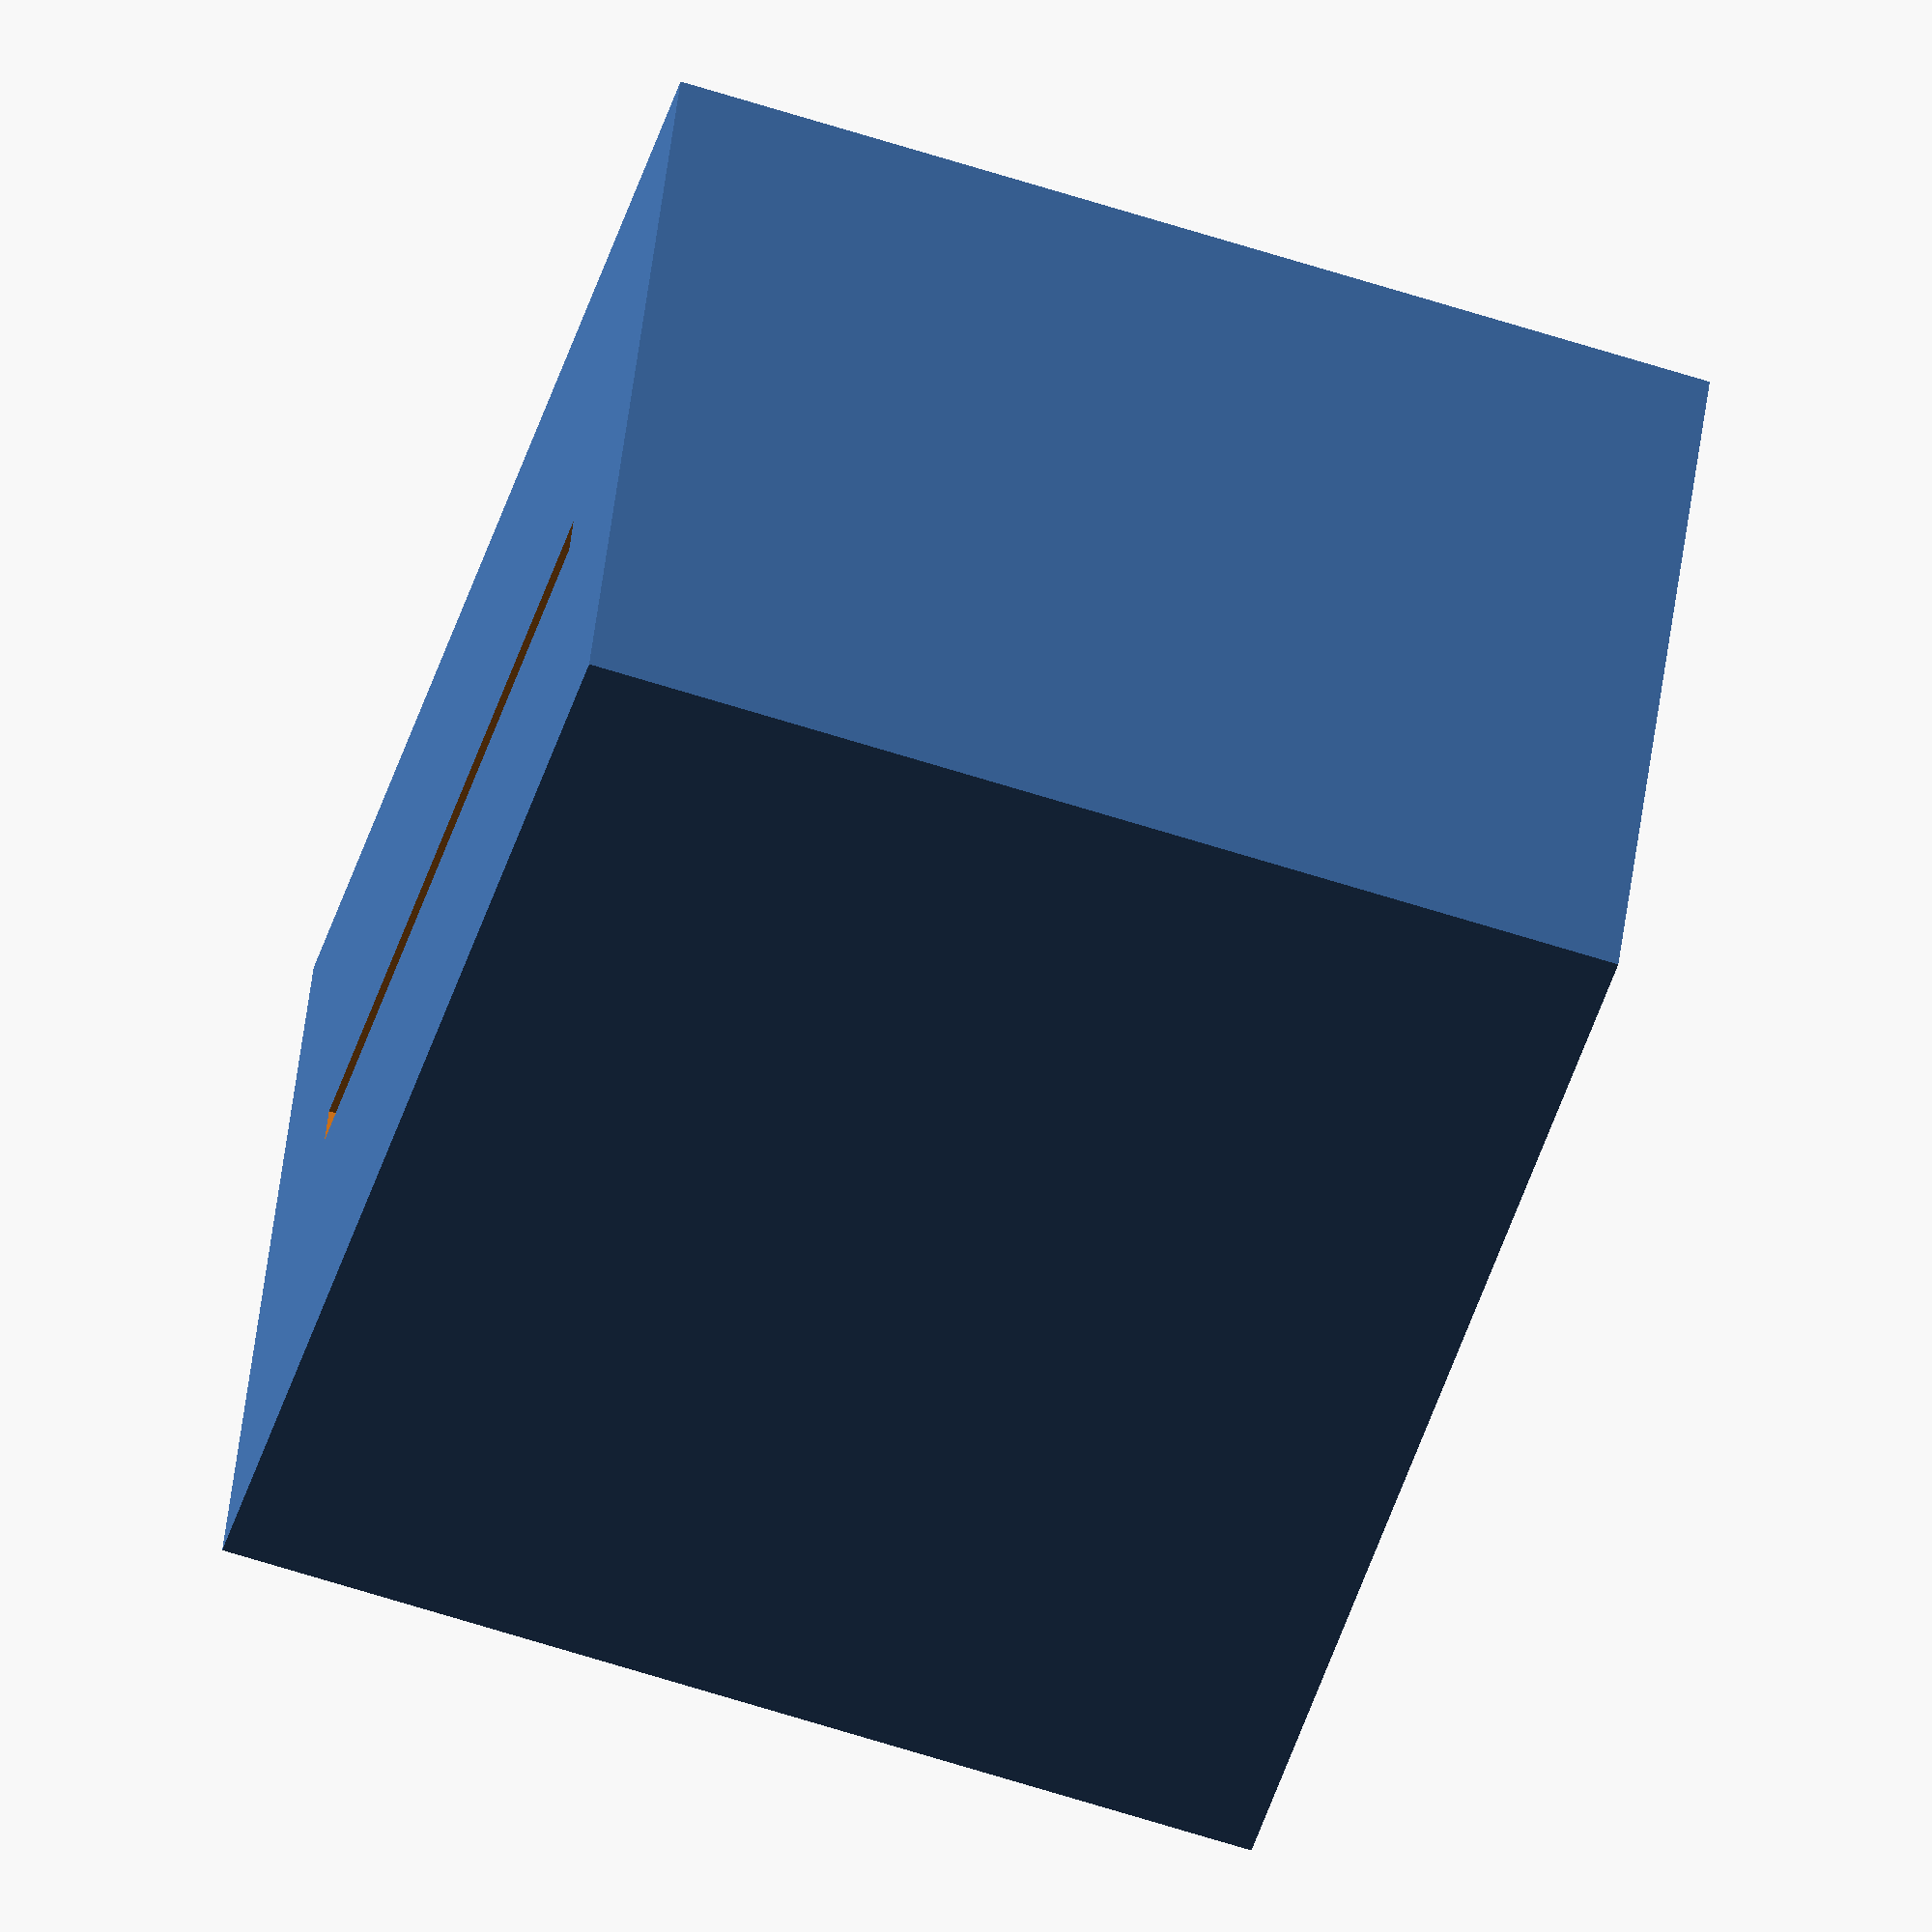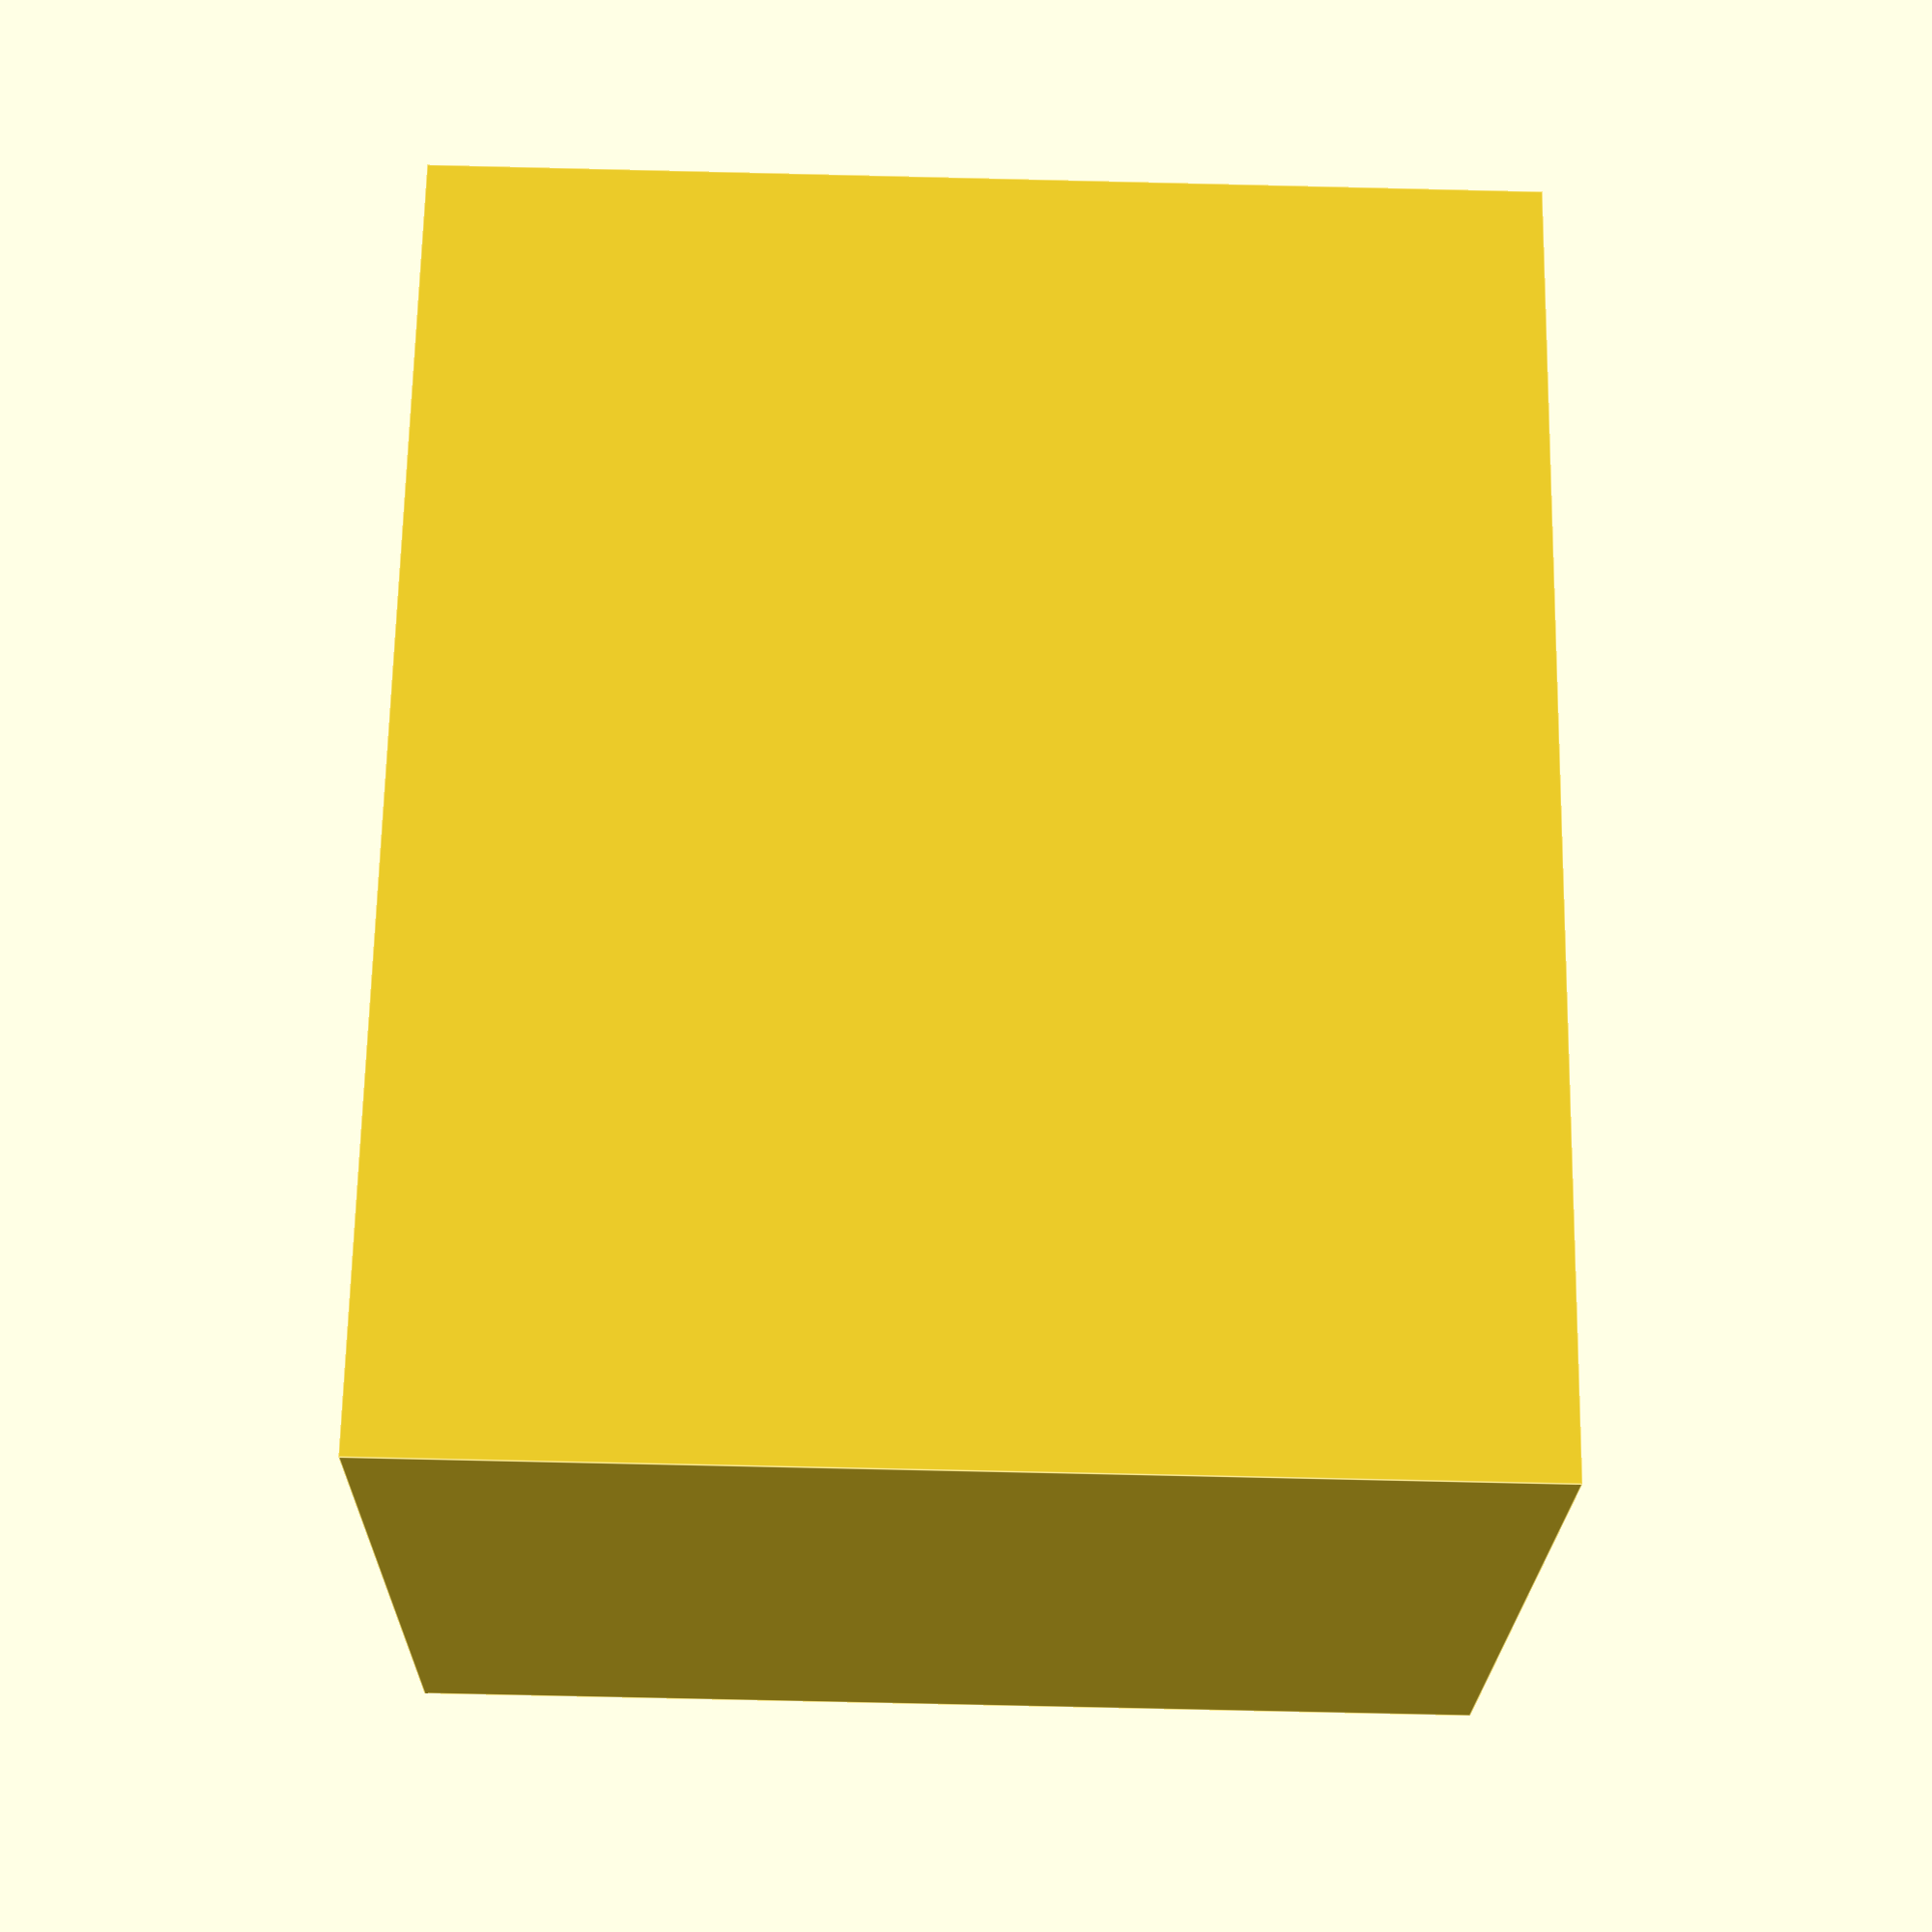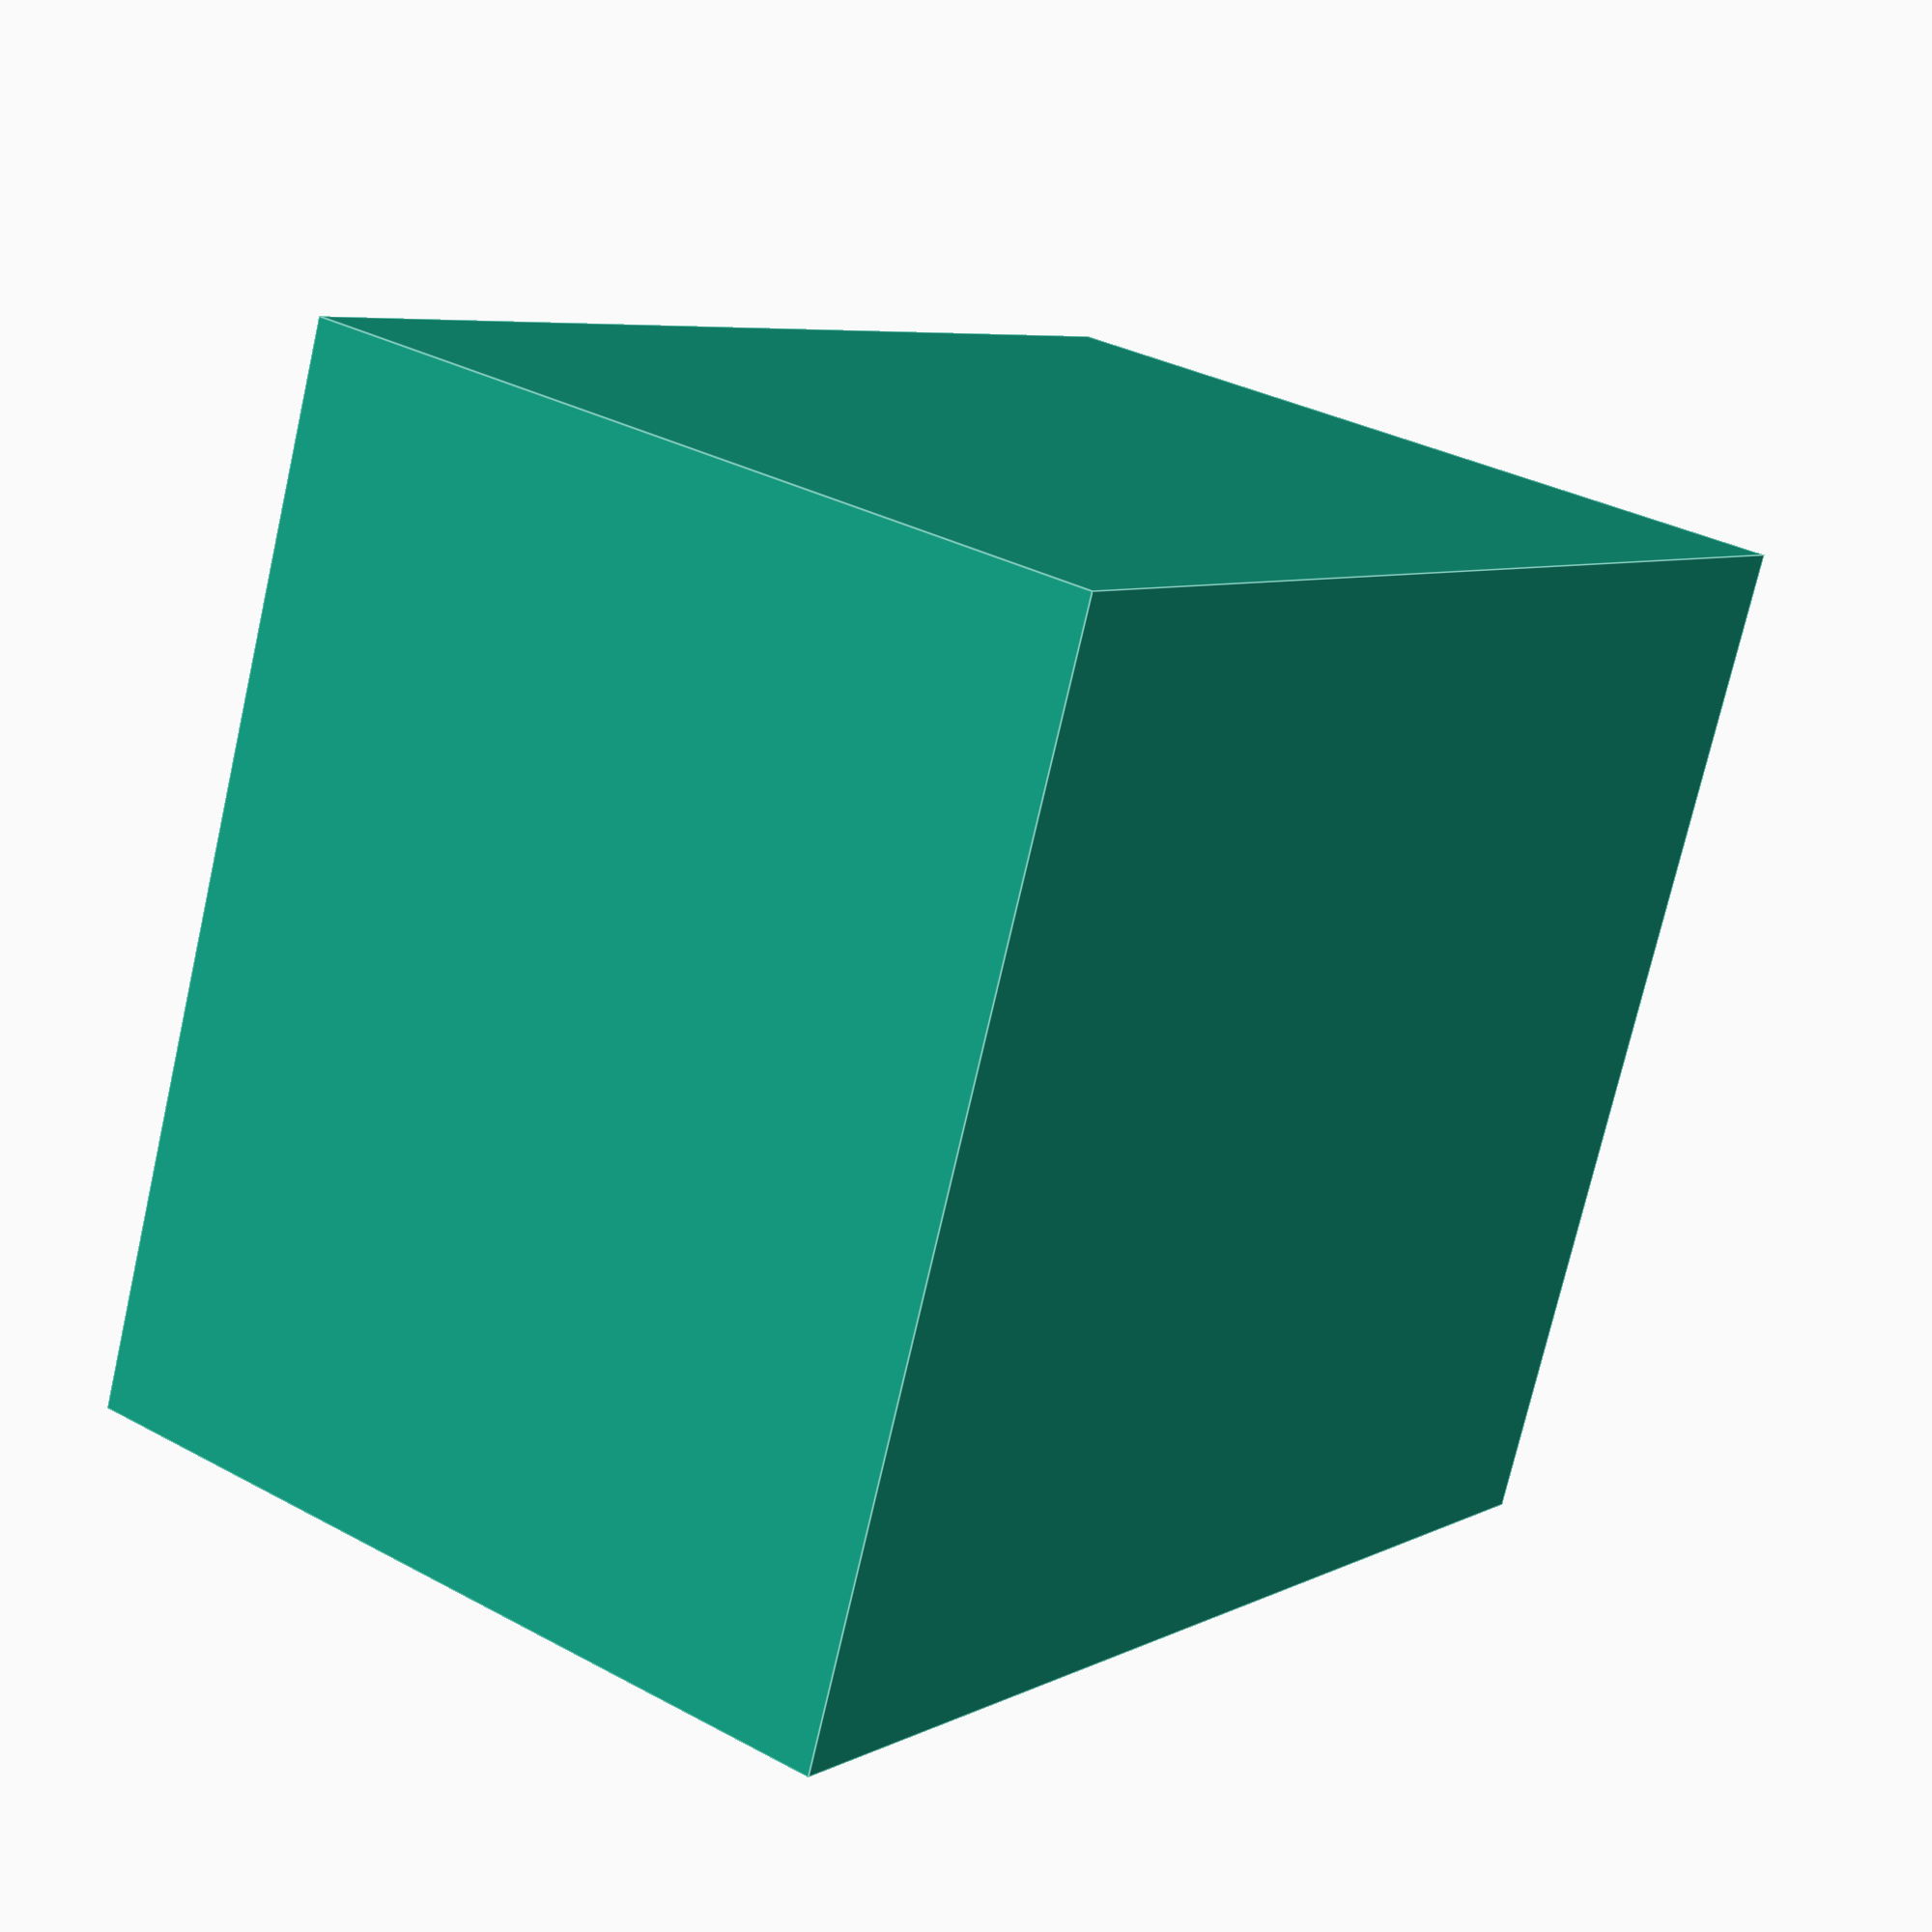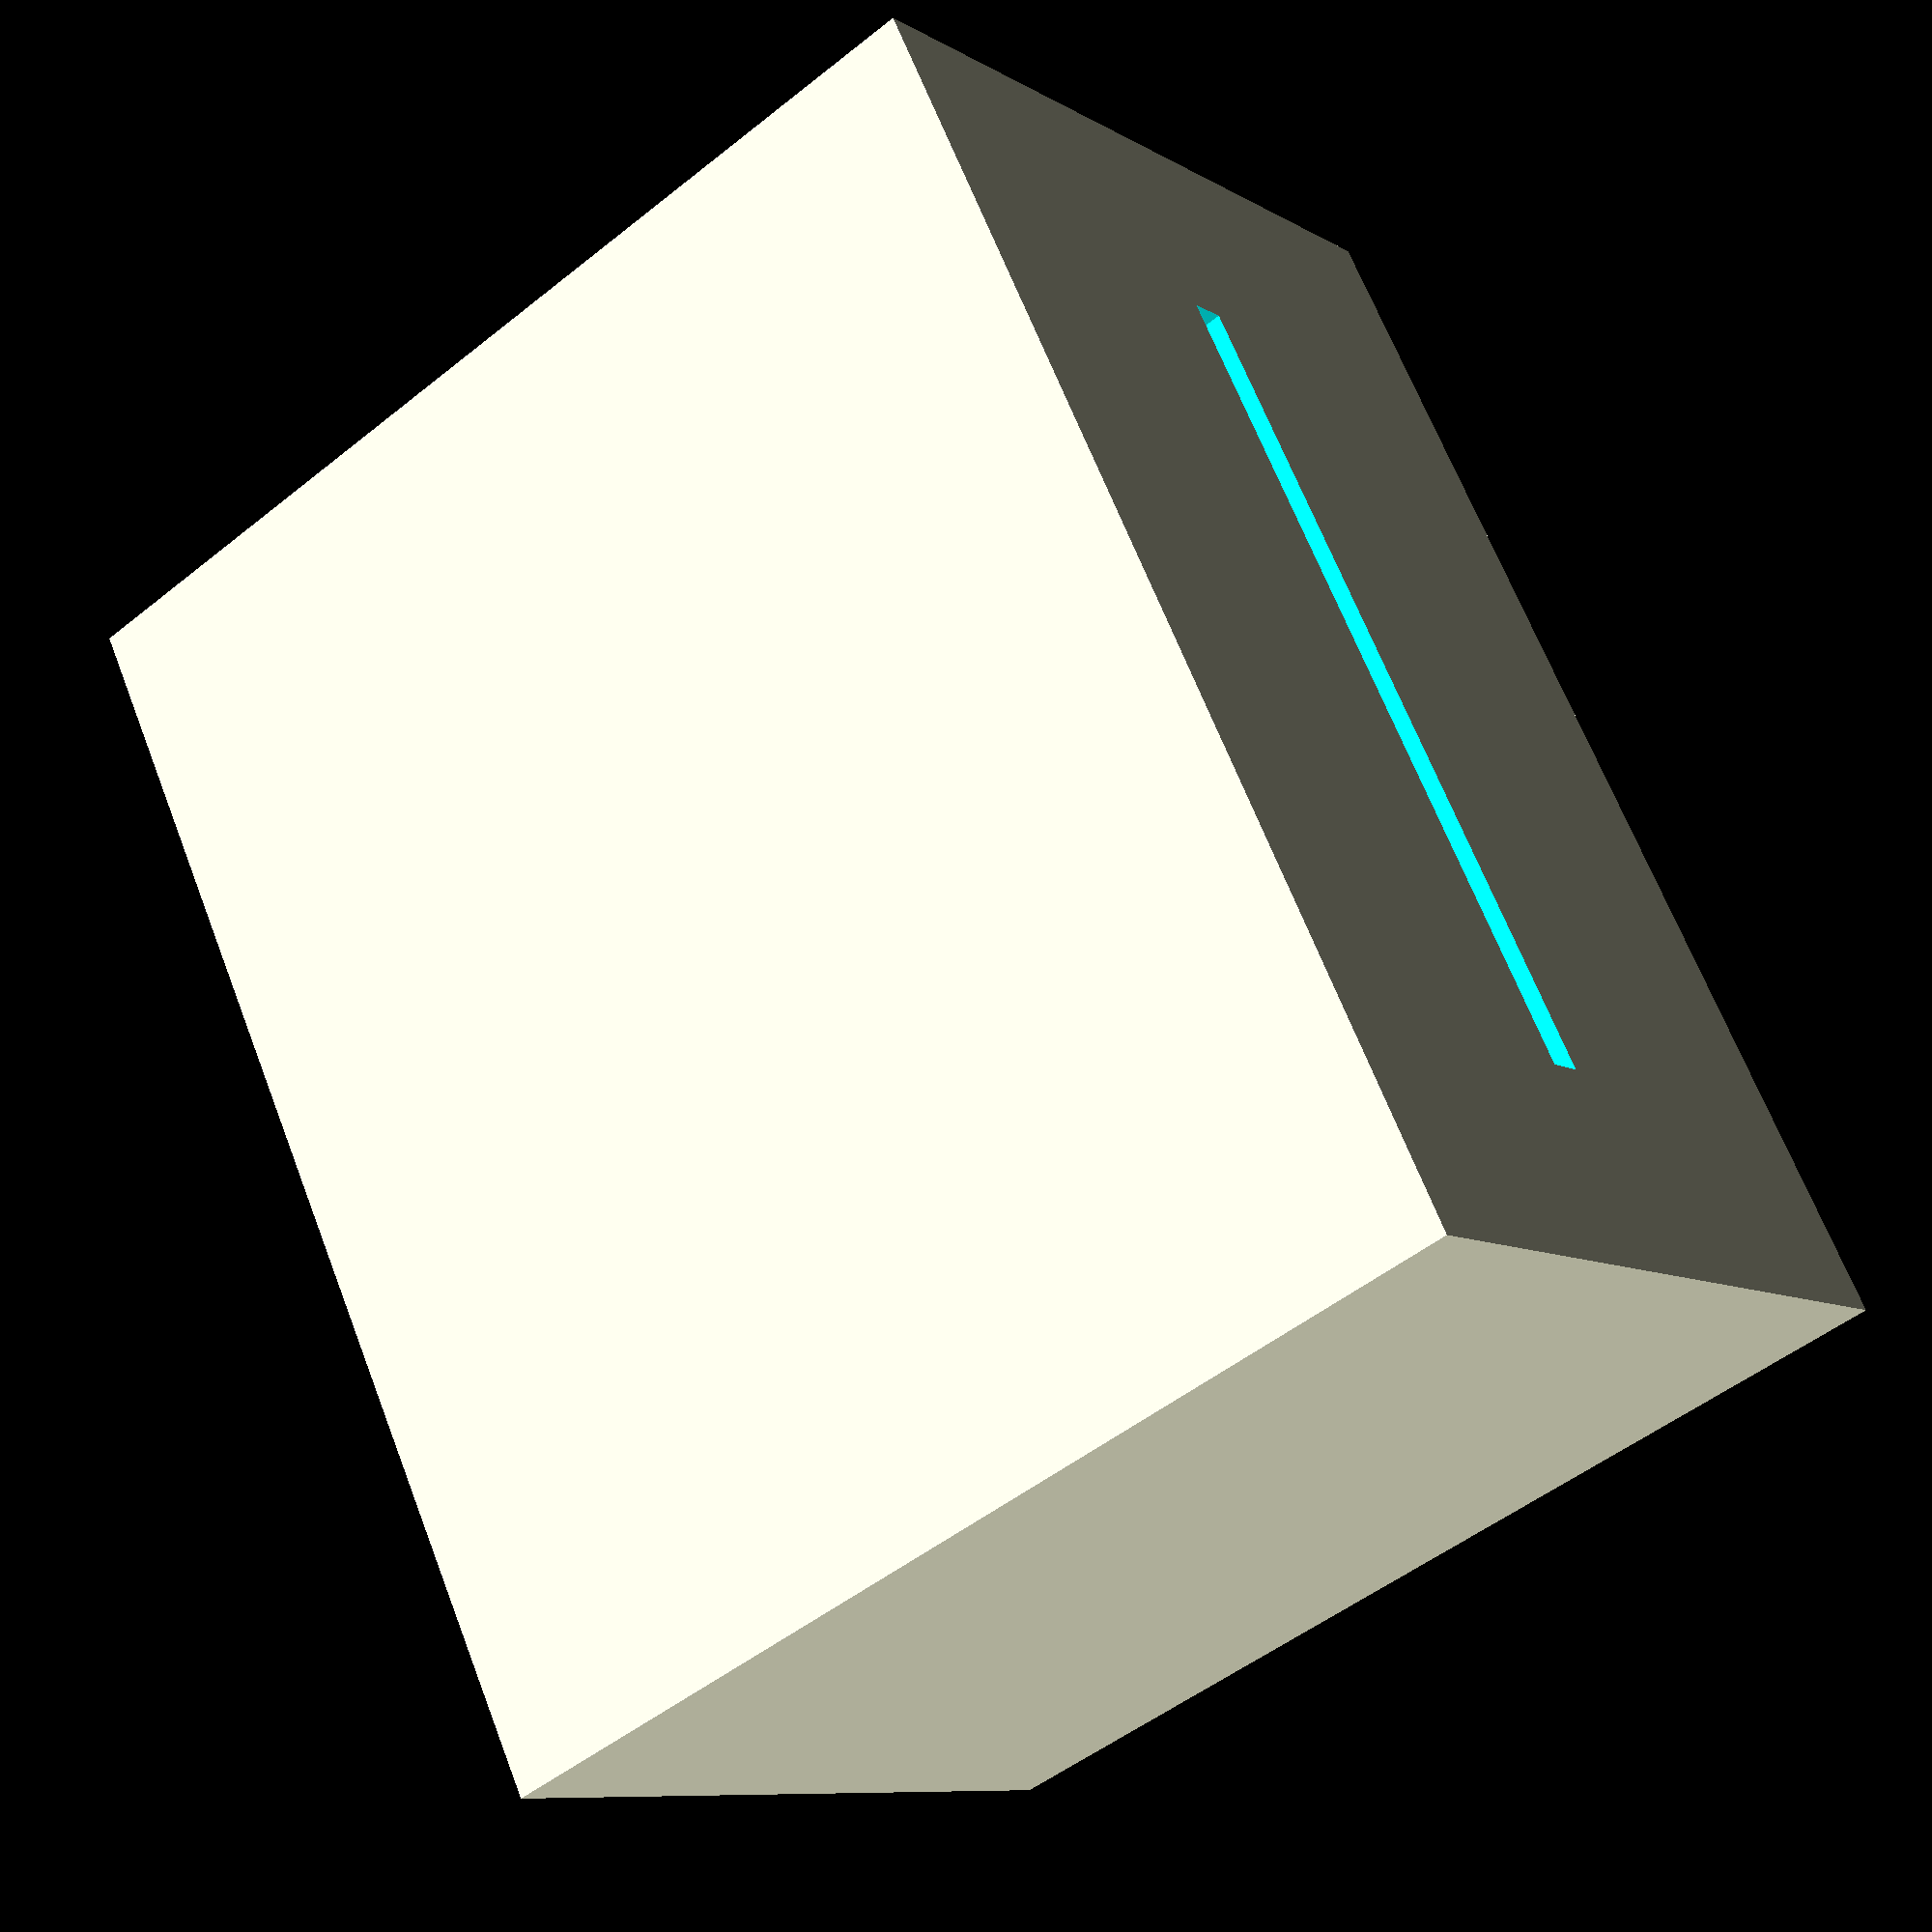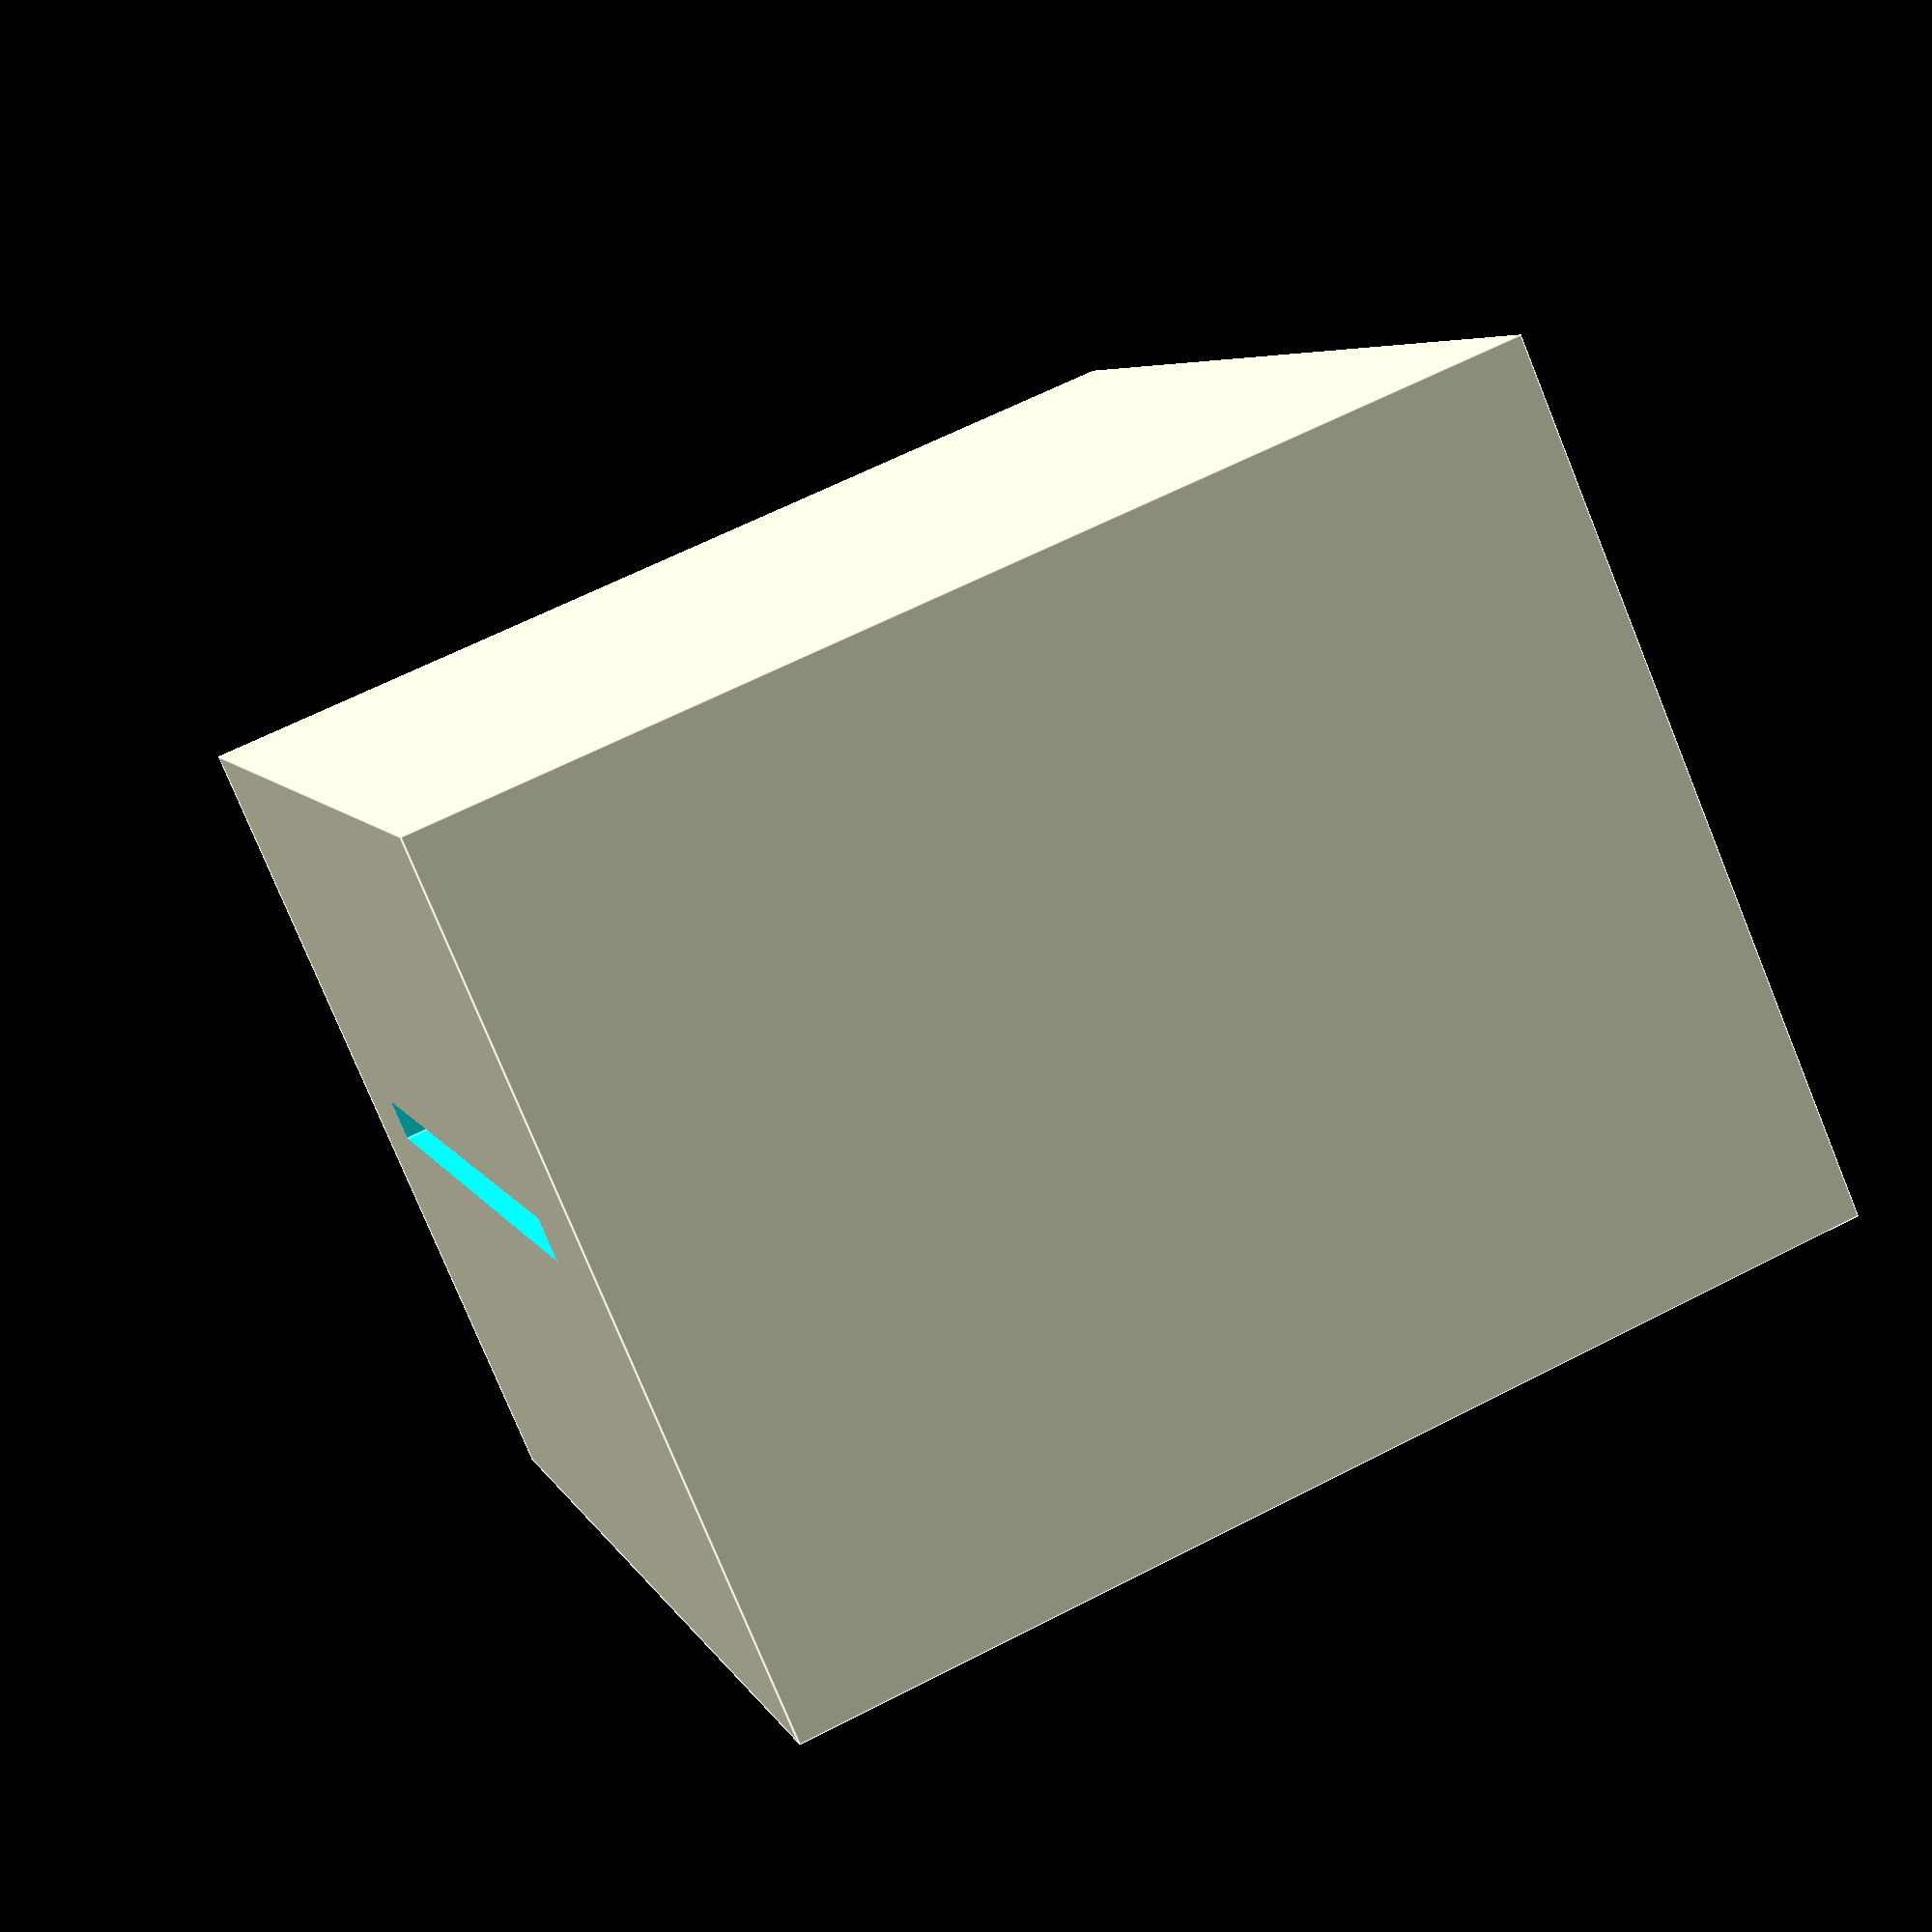
<openscad>
difference()
{
  cube([30,20,25]);
  translate([5,10,1]) cube([20,1,30]);
}
*translate([15,0,17]) rotate([90,0,0])
linear_extrude(height=0.5, convexity=2) 
text("H=25 mm",4, font="Tahoma", halign="center", valign="center");
*translate([15,0,9]) rotate([90,0,0])
linear_extrude(height=0.5, convexity=2) 
text("W=30 mm",4, font="Tahoma", halign="center", valign="center");
</openscad>
<views>
elev=246.9 azim=20.5 roll=107.6 proj=o view=wireframe
elev=68.5 azim=316.4 roll=88.6 proj=p view=edges
elev=74.7 azim=235.0 roll=167.1 proj=p view=edges
elev=229.9 azim=57.0 roll=228.6 proj=p view=solid
elev=296.3 azim=305.0 roll=62.5 proj=p view=edges
</views>
